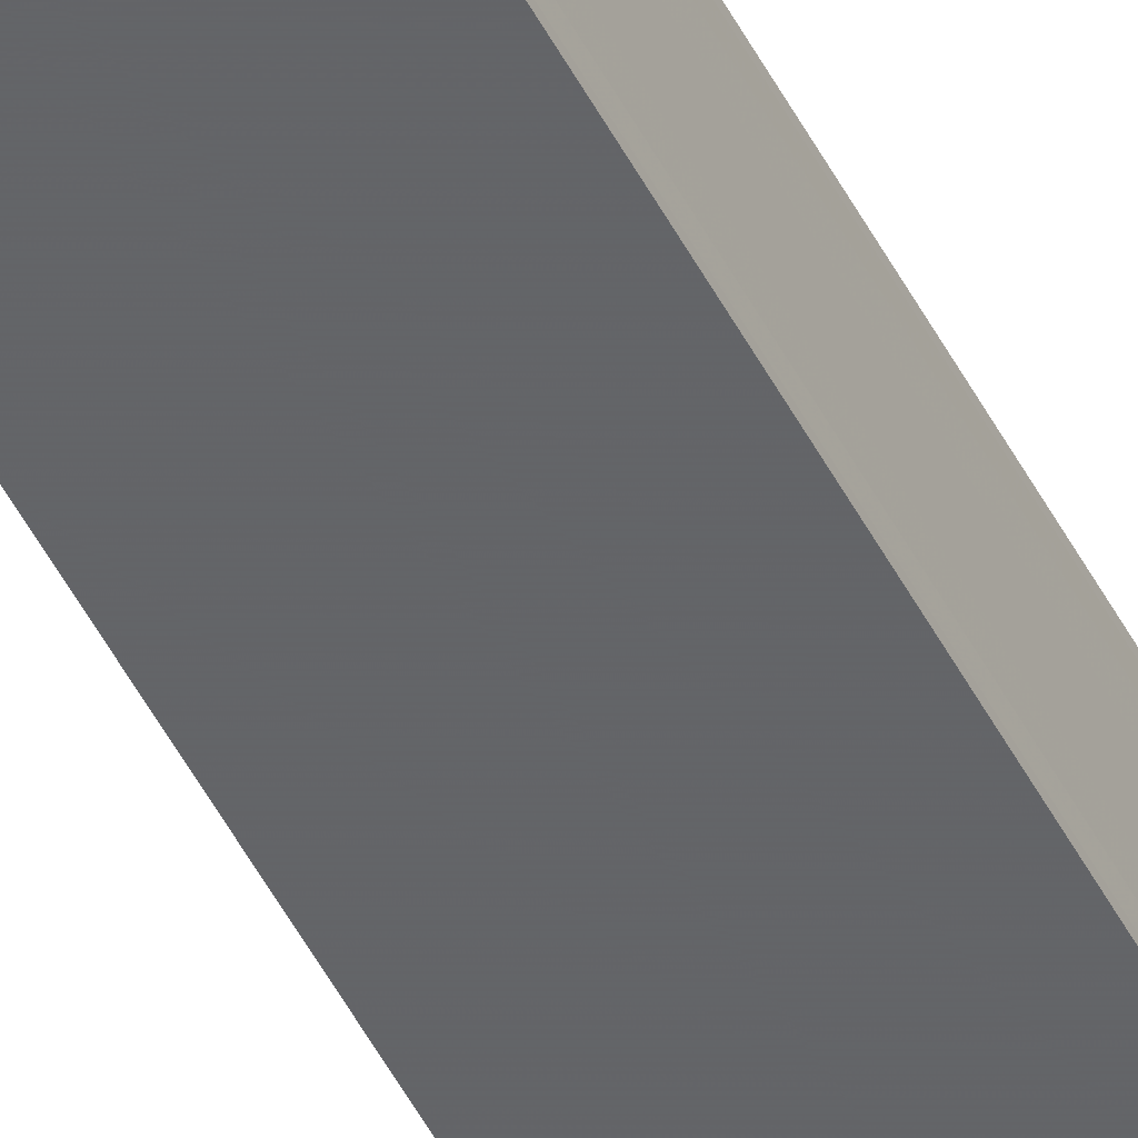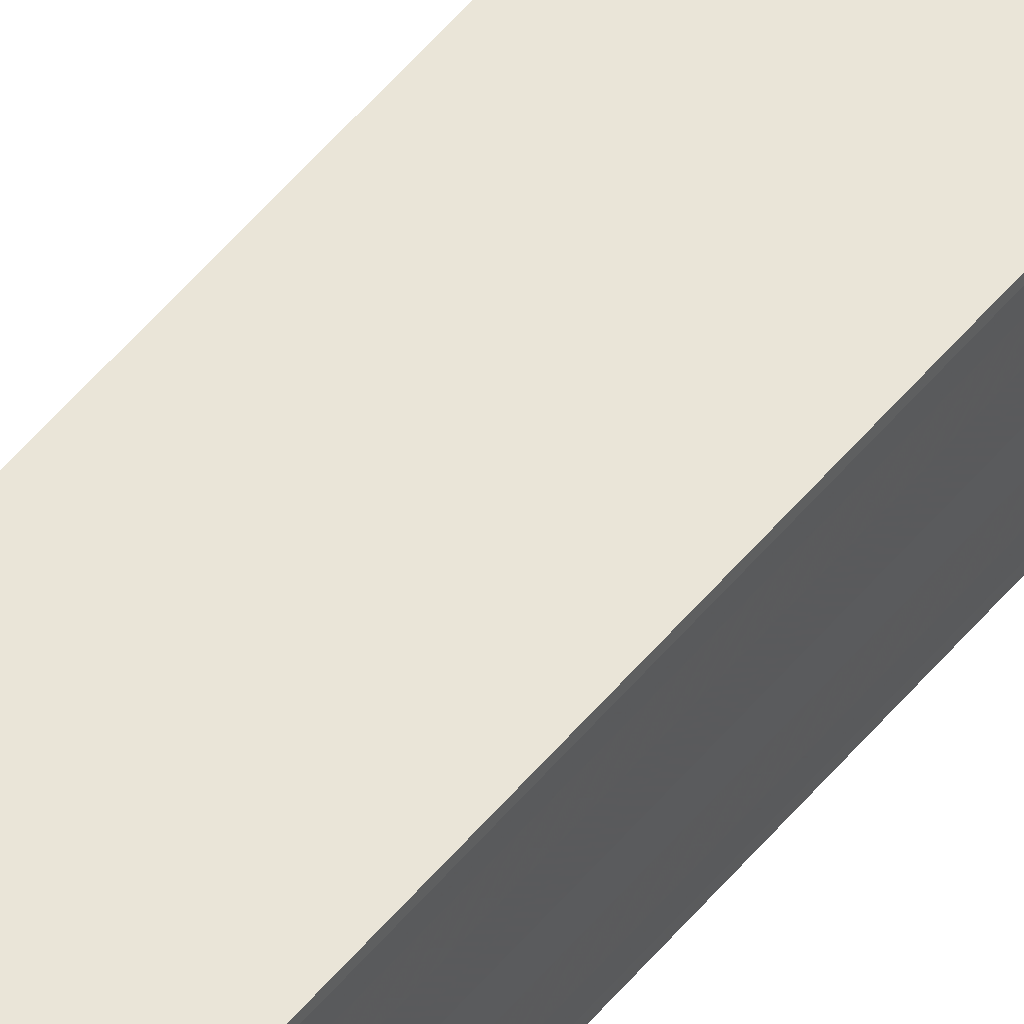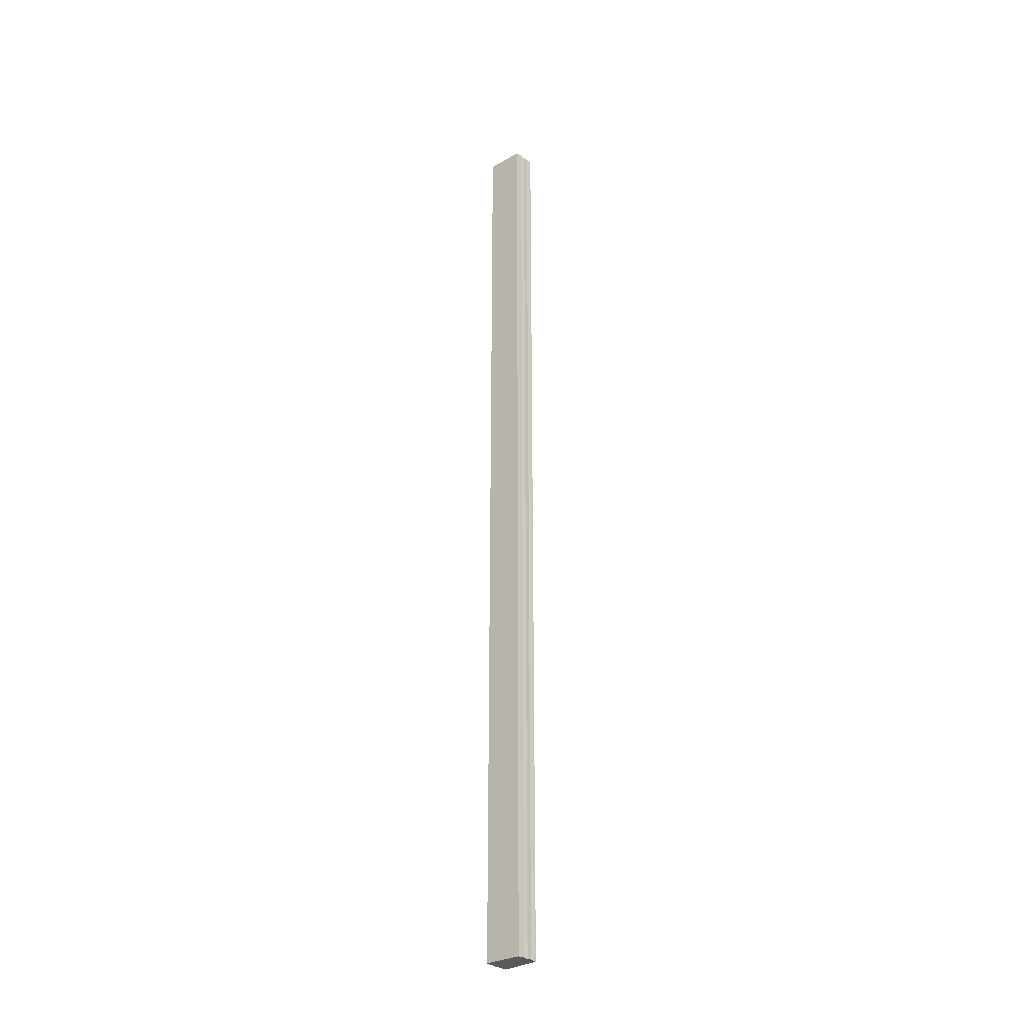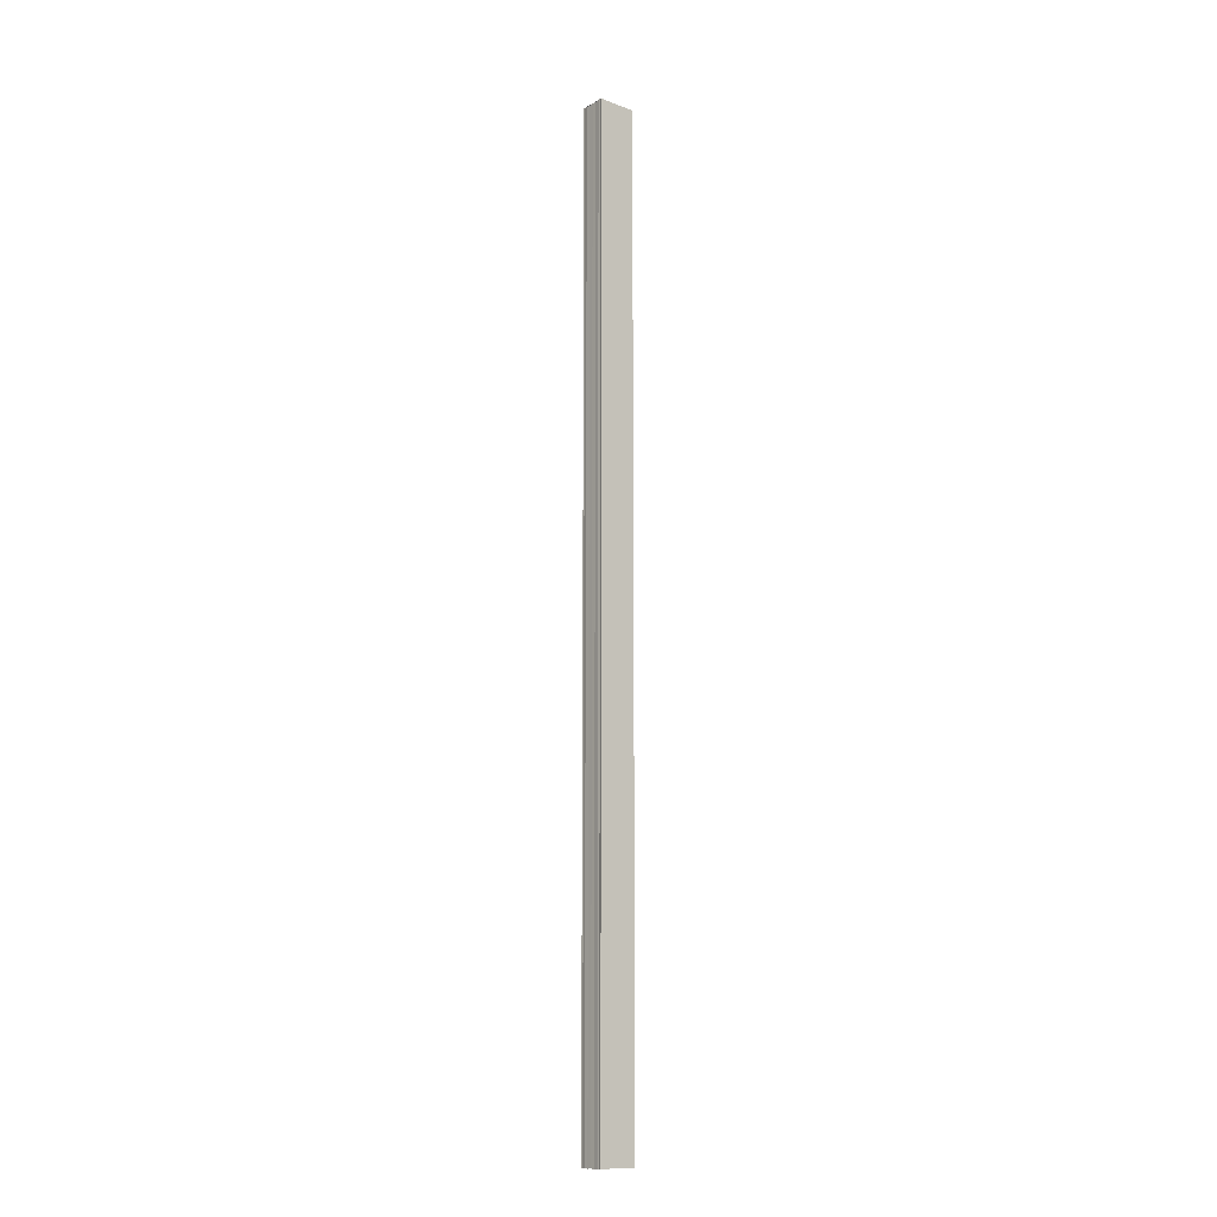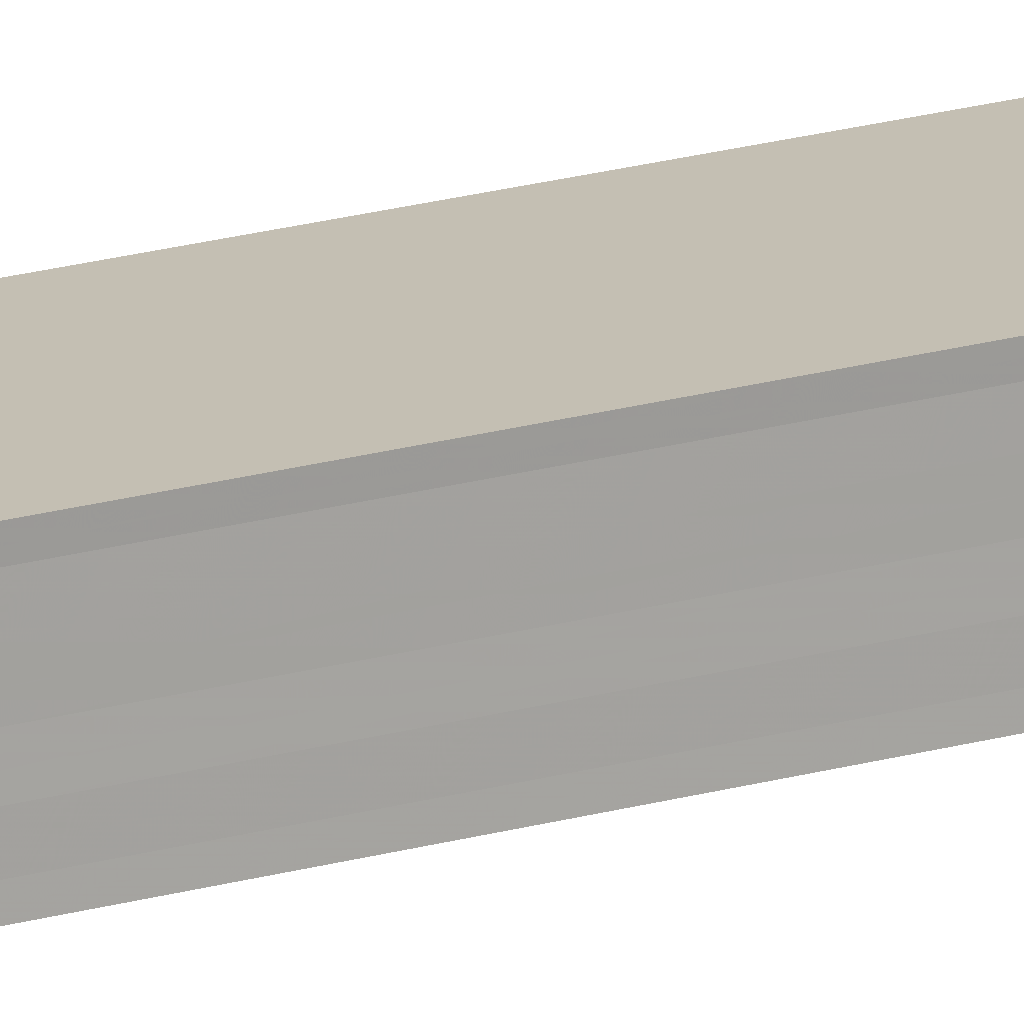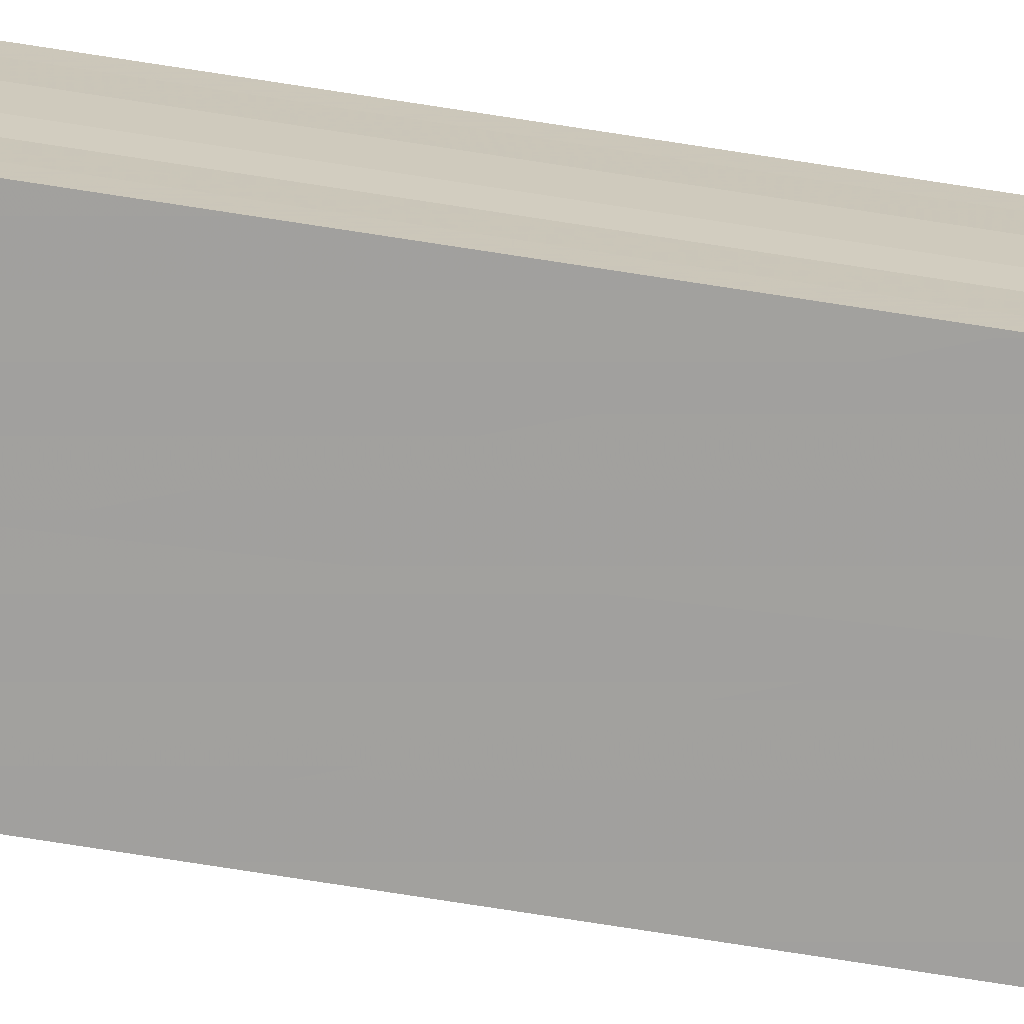
<metadata>
{"format":"obj","ext":"obj","renderer":"f3d","projection":"perspective","resolution":1024,"background":"white","views":[{"elev":-52.2,"azim":-152.7,"up":"+Z"},{"elev":47.3,"azim":-144.0,"up":"+Z"},{"elev":-30.5,"azim":42.7,"up":"+Y"},{"elev":-12.8,"azim":-38.4,"up":"+Y"},{"elev":16.2,"azim":56.8,"up":"+Z"},{"elev":-69.9,"azim":80.9,"up":"+Z"}]}
</metadata>
<code>
o 12033
v 2210 1886 18.48
v 2210 1886 18.48
v 2210 1886 18.48
v 2210 1886 18.48
v 2210 1886 18.47
v 2210 1886 18.47
v 2210 1886 18.47
v 2210 1886 18.47
v 2210 1886 18.47
v 2210 1886 18.47
v 2210 1886 18.47
v 2210 1886 18.47
v 2210 1886 18.47
v 2210 1886 18.48
v 2210 1886 18.48
v 2210 1886 18.48
v 2210 1886 18.48
v 2210 1886 18.48
v 2210 1886 18.48
v 2210 1886 18.48
v 2210 1886 18.47
v 2210 1886 18.47
v 2210 1886 18.47
v 2210 1886 18.47
v 2210 1886 18.47
v 2210 1886 18.47
v 2210 1886 18.48
v 2210 1886 18.48
v 2210 1886 18.48
v 2210 1886 18.48
v 2210 1886 18.48
v 2210 1886 18.48
v 2210 1886 18.48
v 2210 1886 18.48
v 2210 1886 18.48
v 2210 1886 18.48
v 2210 1886 18.48
v 2210 1886 18.48
v 2210 1886 18.48
v 2210 1886 18.48
v 2210 1886 18.48
v 2210 1886 18.48
v 2210 1886 18.48
v 2210 1886 18.48
v 2210 1886 18.48
v 2210 1886 18.48
v 2210 1886 18.48
v 2210 1886 18.48
v 2210 1886 18.48
v 2210 1886 18.48
v 2210 1886 18.48
v 2210 1886 18.48
v 2210 1886 18.47
v 2210 1886 18.48
v 2210 1886 18.47
v 2210 1886 18.47
v 2210 1886 18.47
v 2210 1886 18.47
v 2210 1886 18.48
v 2210 1886 18.47
v 2210 1886 18.48
v 2210 1886 18.48
v 2210 1886 18.48
v 2210 1886 18.48
v 2210 1886 18.48
v 2210 1886 18.48
v 2210 1886 18.48
v 2210 1886 18.48
f 1 2 3
f 3 2 4
f 2 5 4
f 4 5 6
f 5 7 6
f 6 7 8
f 7 9 8
f 8 10 11
f 3 11 12
f 3 12 13
f 3 13 14
f 3 14 15
f 3 15 16
f 3 16 17
f 3 17 18
f 3 18 19
f 20 1 3
f 1 21 10
f 22 21 23
f 24 25 22
f 1 26 21
f 1 27 26
f 1 28 27
f 1 29 28
f 1 30 29
f 1 31 30
f 1 32 31
f 33 1 20
f 34 33 20
f 35 33 34
f 36 35 34
f 37 35 36
f 38 37 36
f 39 37 40
f 41 32 42
f 43 44 41
f 45 31 46
f 47 48 45
f 49 50 47
f 51 52 49
f 53 54 51
f 55 56 53
f 57 58 55
f 58 59 60
f 59 61 62
f 61 63 64
f 63 65 66
f 65 67 68

</code>
